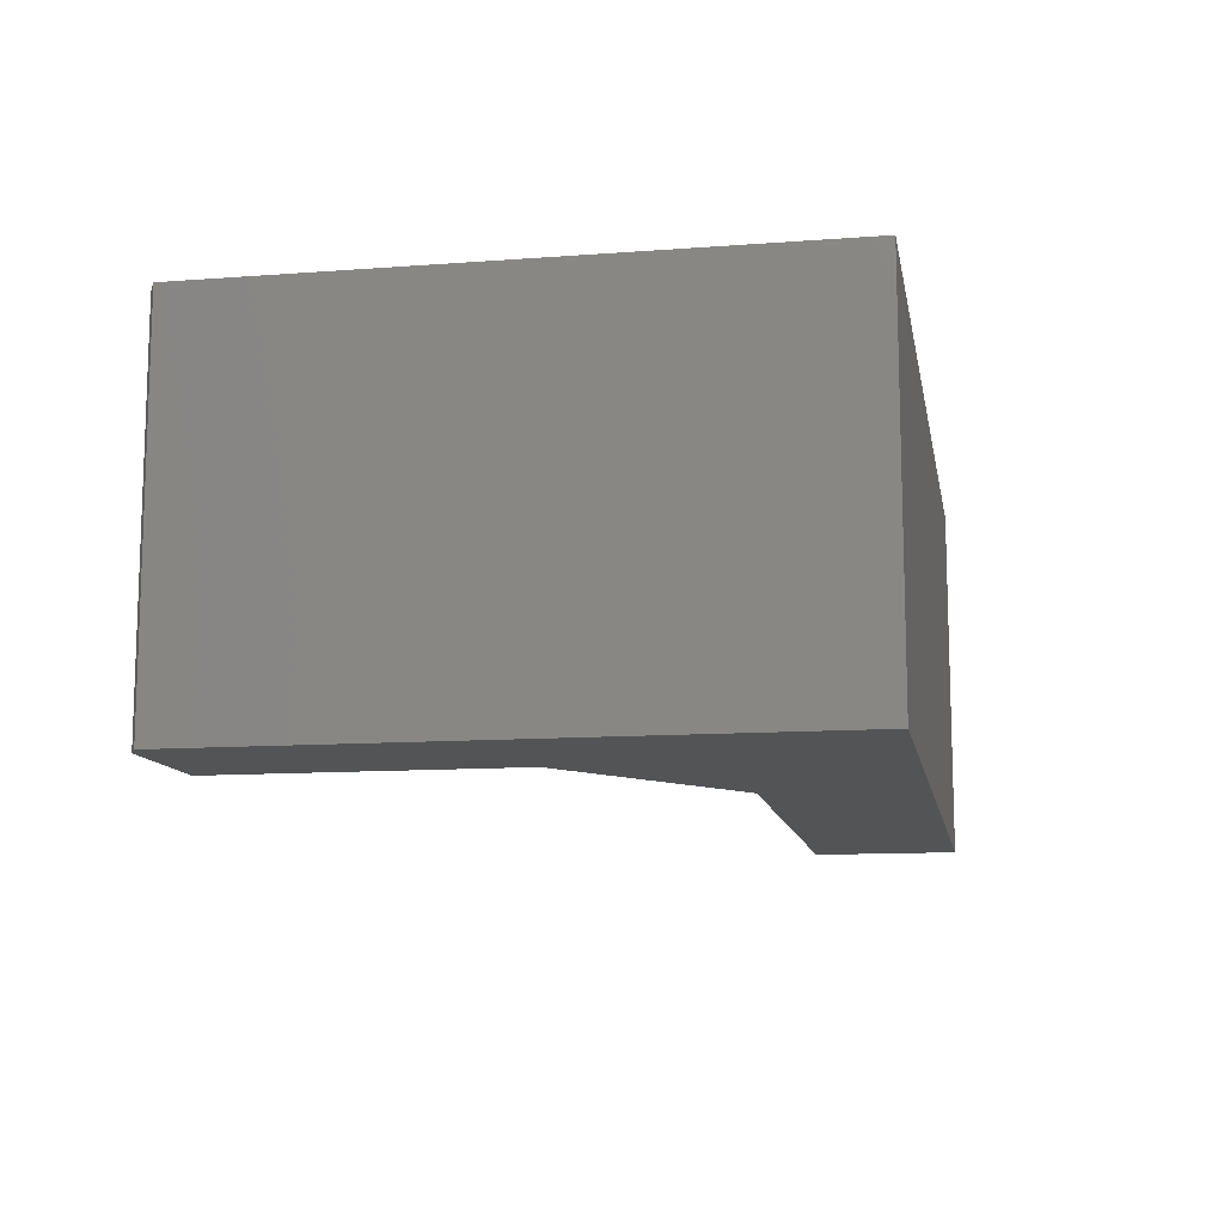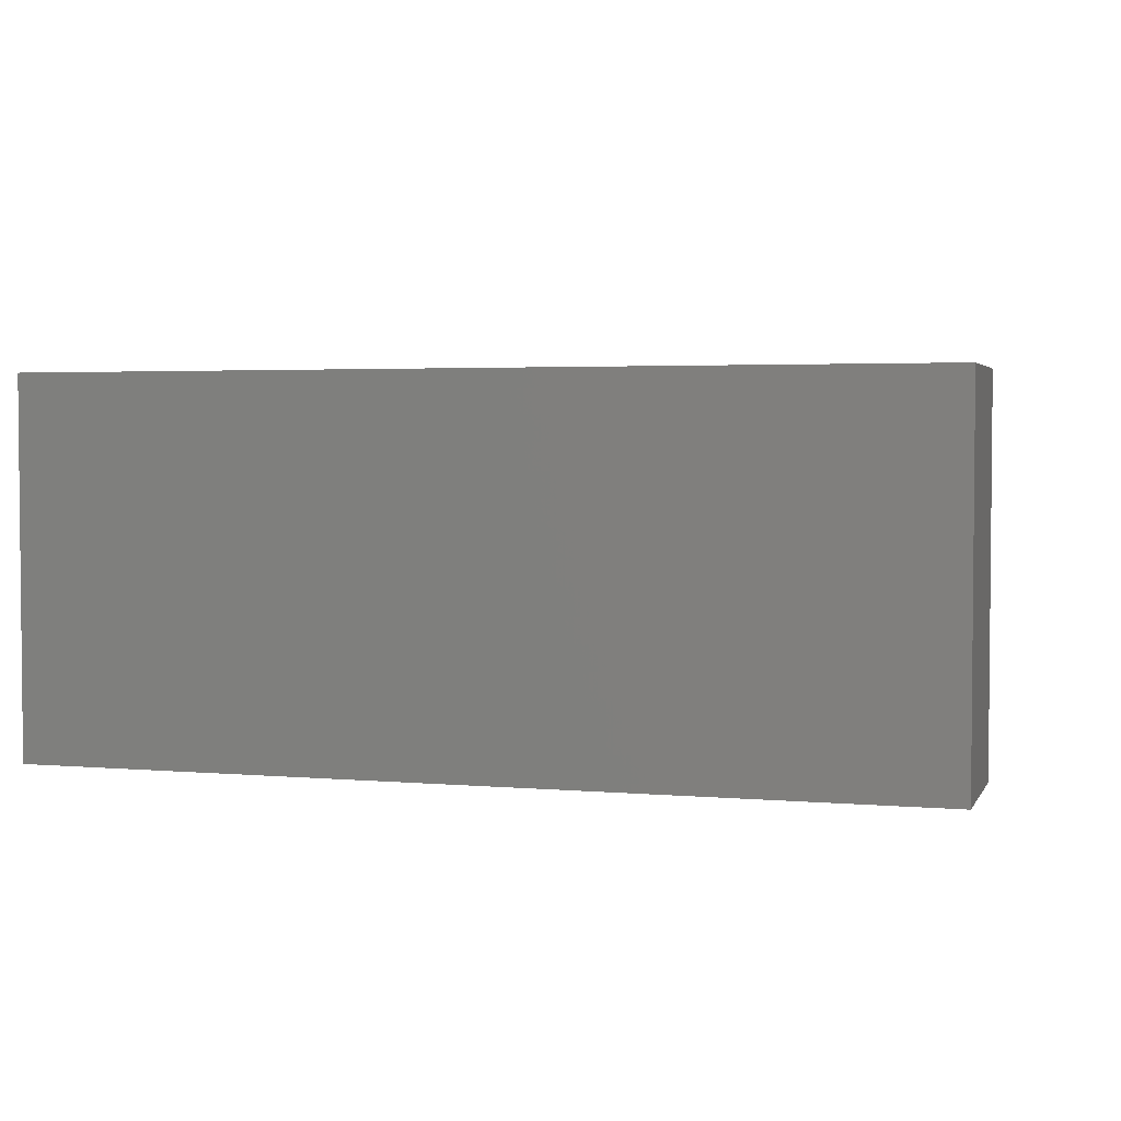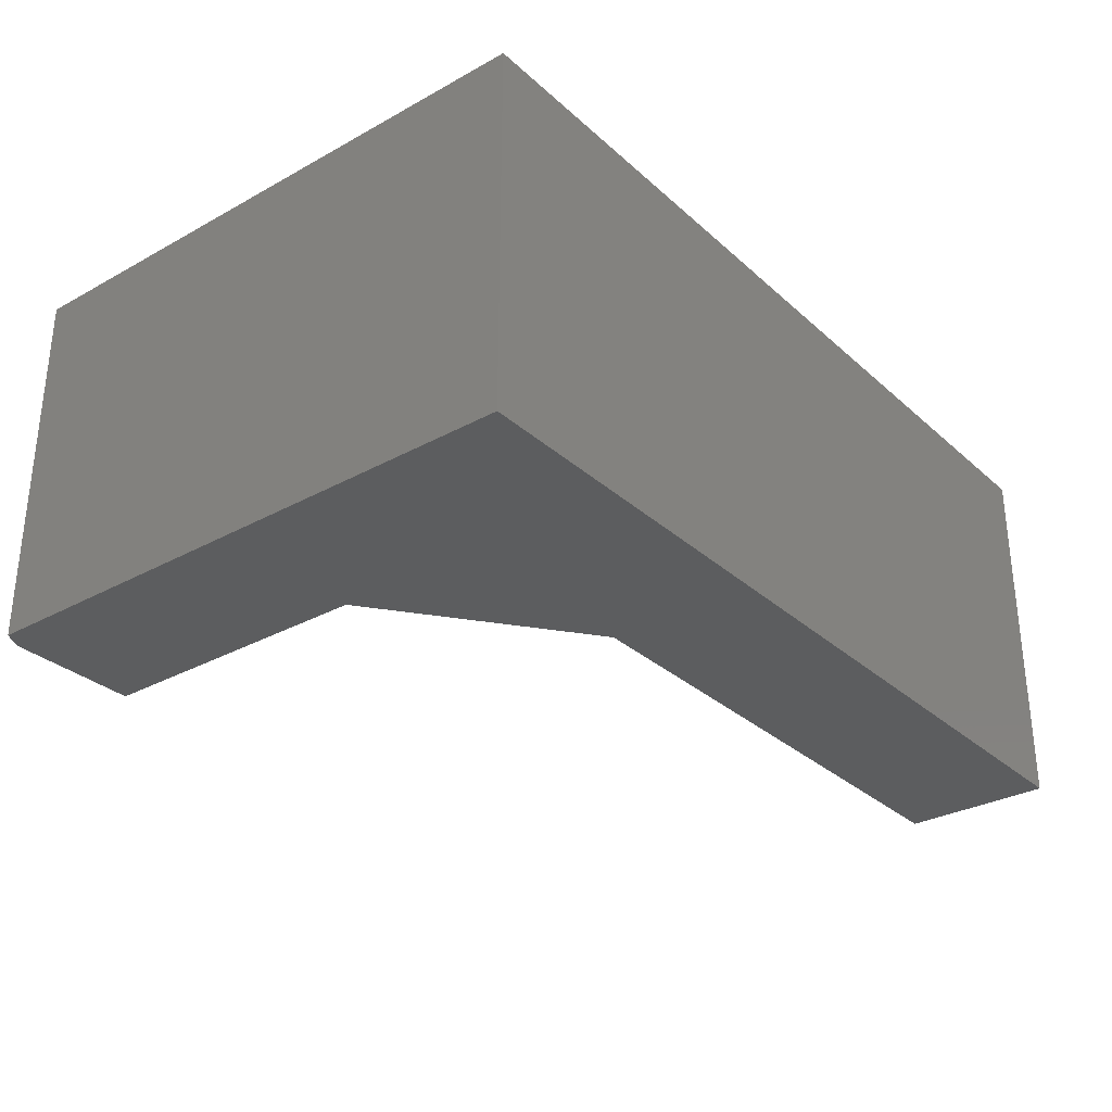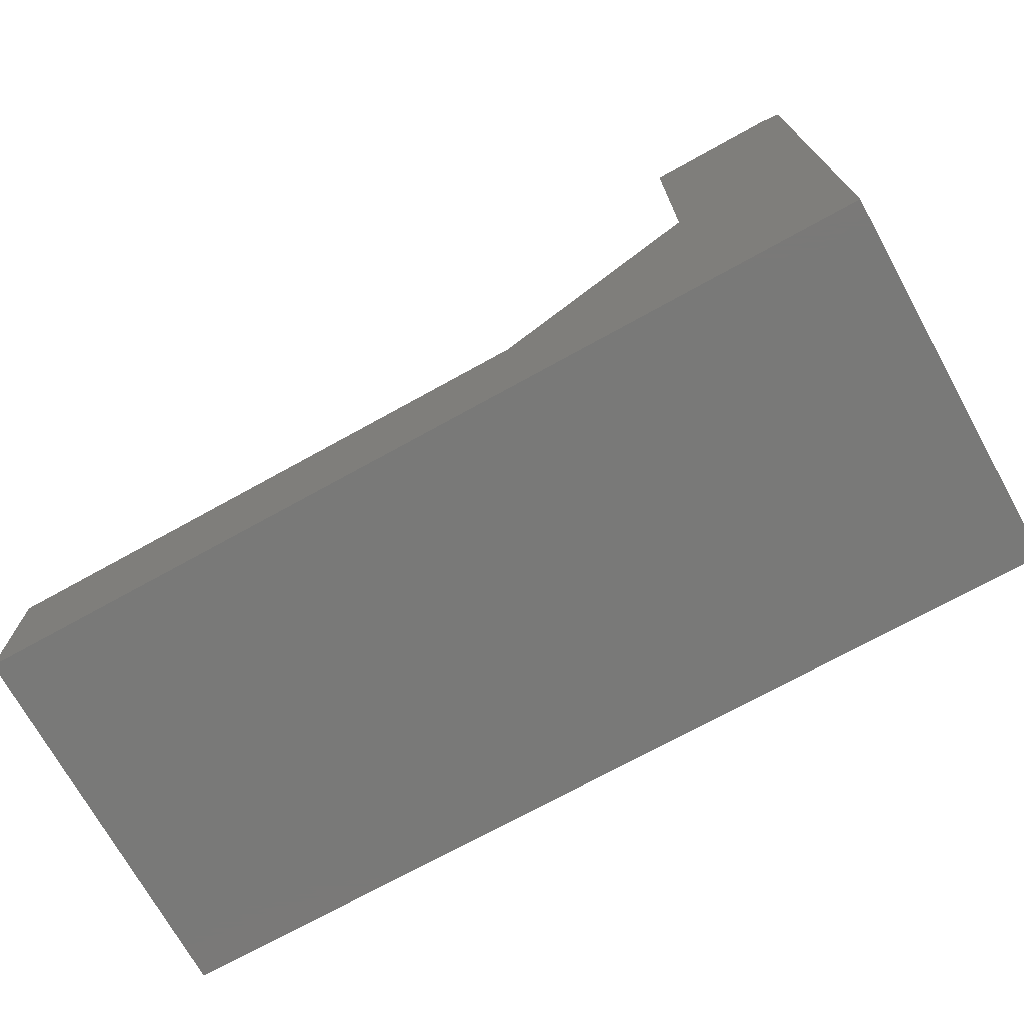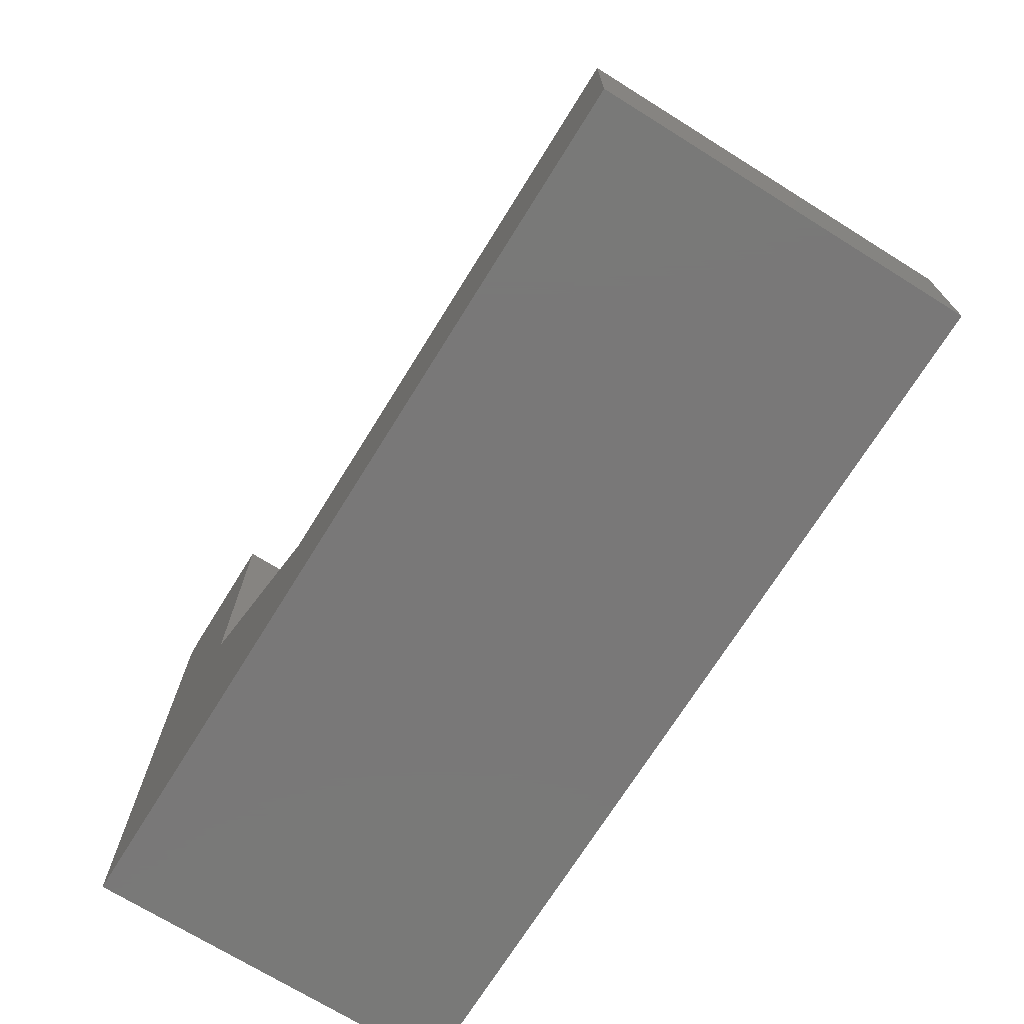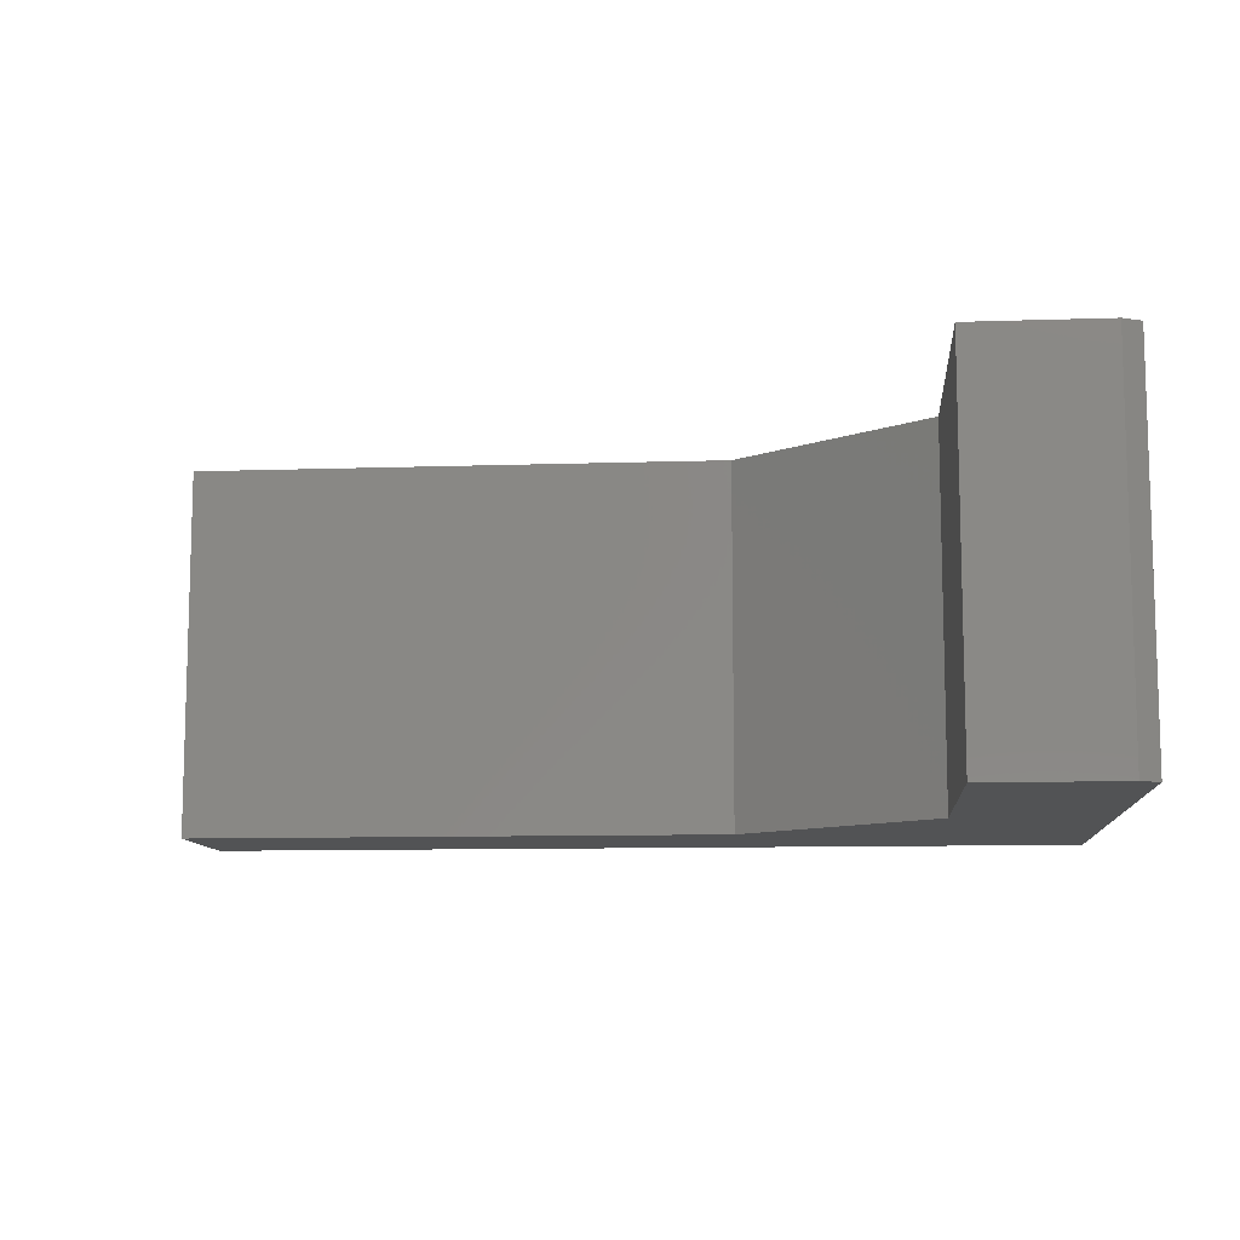
<metadata>
{"format":"stl","ext":"stl","renderer":"f3d","projection":"perspective","resolution":1024,"background":"white","views":[{"elev":-11.6,"azim":-79.7,"up":"+Z"},{"elev":3.1,"azim":16.7,"up":"+Z"},{"elev":-30.6,"azim":-51.6,"up":"+Z"},{"elev":-72.1,"azim":-151.0,"up":"+Y"},{"elev":-71.4,"azim":58.1,"up":"+Y"},{"elev":-10.2,"azim":-175.1,"up":"+Z"}]}
</metadata>
<code>
# stl→obj: 18 verts, 32 faces
v 0 0.4896 0.3125
v 0.1263 0.4974 0.3125
v 0.01562 0.4974 0.3125
v 0 0 0.3125
v 0.75 0 0.3125
v 0.75 0.1263 0.3125
v 0.3632 0.1263 0.3125
v 0.2921 0.1263 0.3125
v 0.1263 0.2526 0.3125
v 0.01562 0.4974 0
v 0.1263 0.4974 0
v 0 0.4896 0
v 0 0 0
v 0.1263 0.2526 0
v 0.2921 0.1263 0
v 0.3632 0.1263 0
v 0.75 0.1263 0
v 0.75 0 0
f 1 2 3
f 4 5 6
f 4 6 7
f 4 7 8
f 4 8 9
f 4 9 2
f 4 2 1
f 10 11 12
f 13 12 11
f 13 11 14
f 13 14 15
f 13 15 16
f 13 16 17
f 13 17 18
f 1 12 4
f 4 12 13
f 11 10 2
f 2 10 3
f 3 10 1
f 1 10 12
f 14 11 9
f 9 11 2
f 15 14 8
f 8 14 9
f 7 16 8
f 8 16 15
f 6 17 7
f 7 17 16
f 18 17 5
f 5 17 6
f 4 13 5
f 5 13 18

</code>
